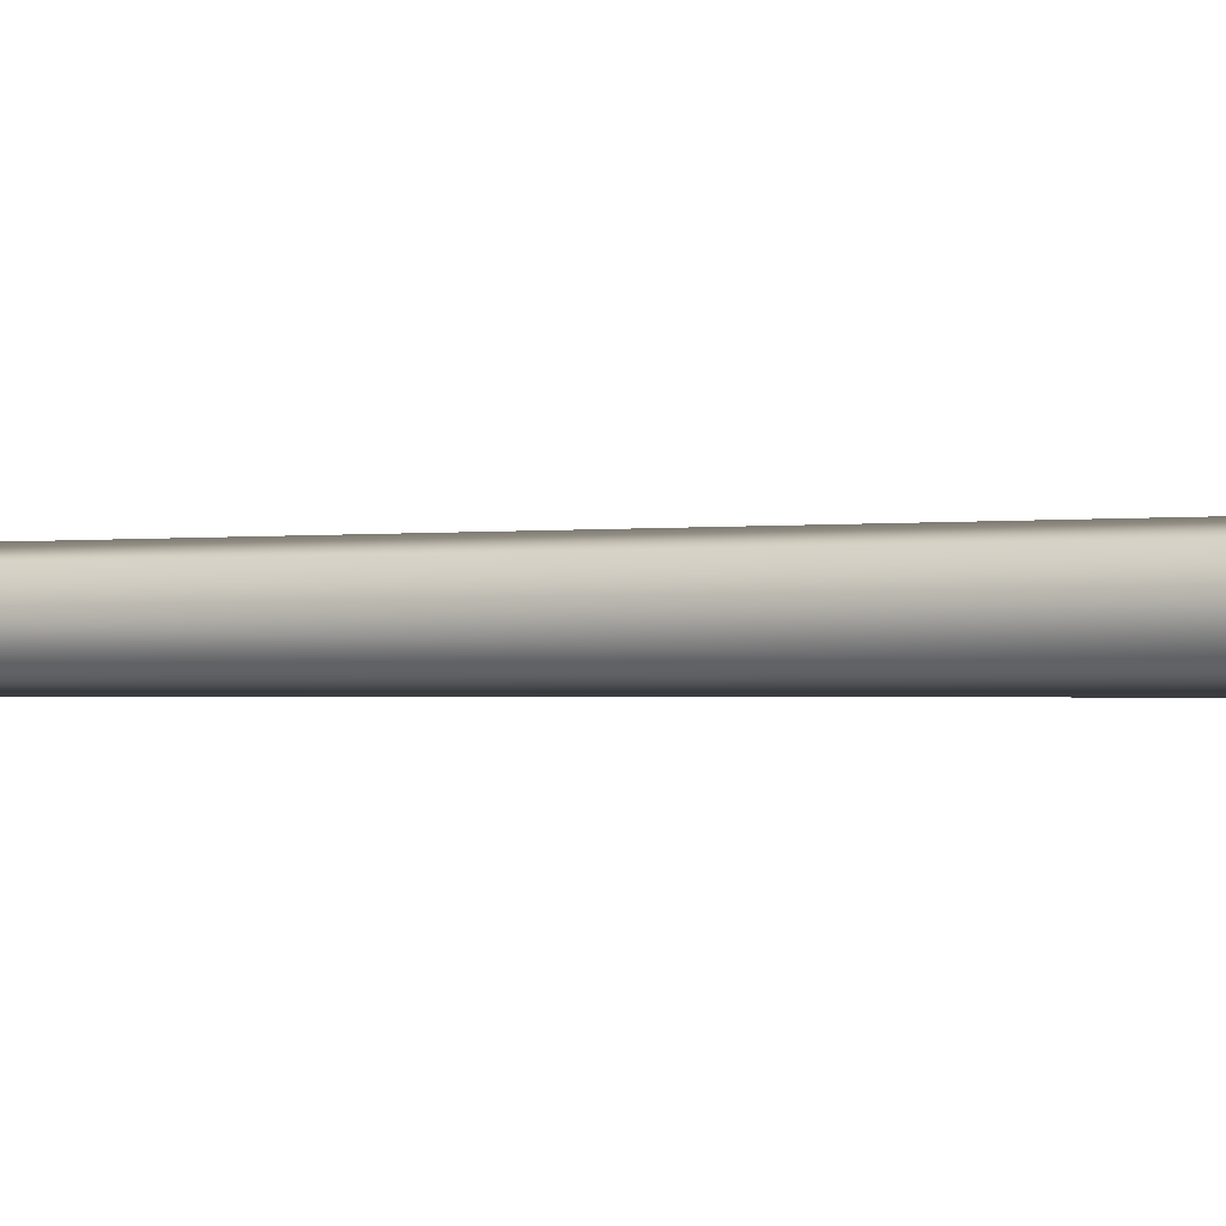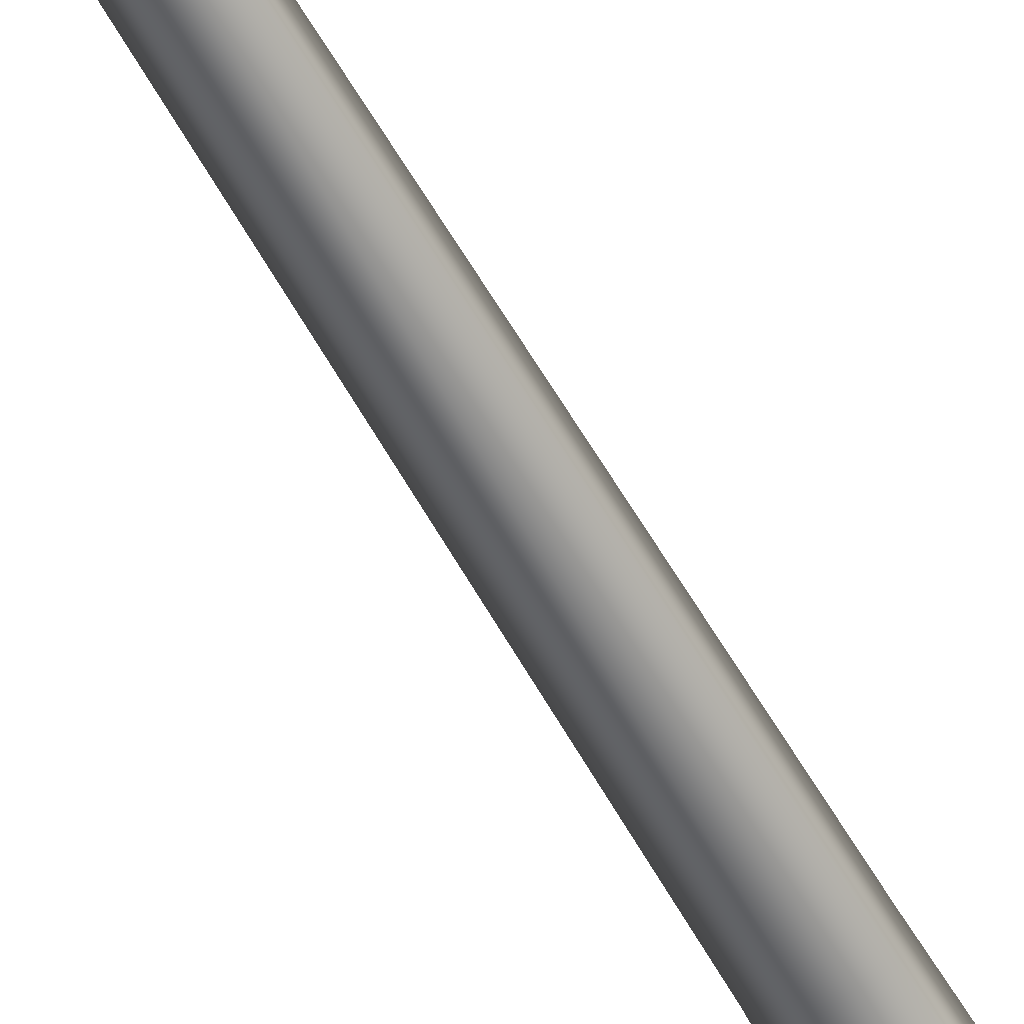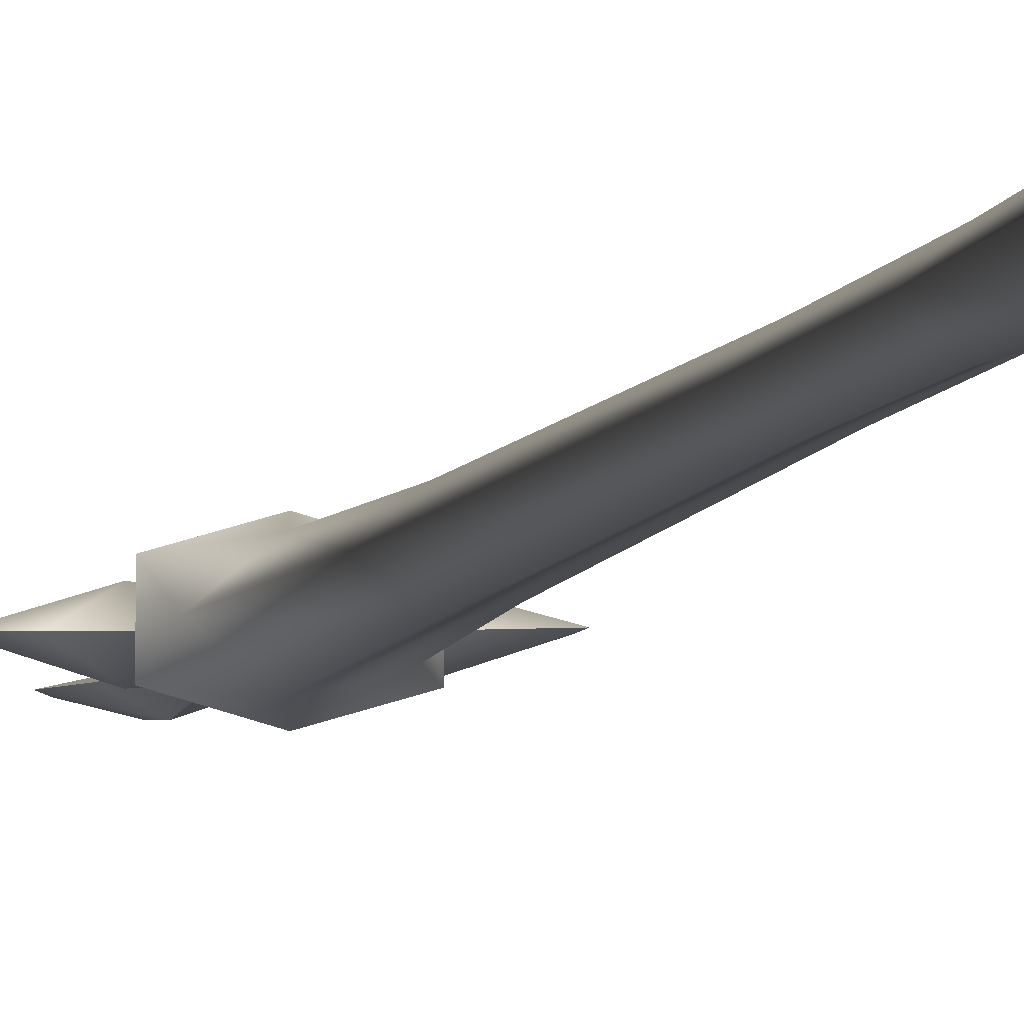
<metadata>
{"format":"obj","ext":"obj","renderer":"f3d","projection":"perspective","resolution":1024,"background":"white","views":[{"elev":-1.0,"azim":119.8,"up":"+Z"},{"elev":-57.7,"azim":28.9,"up":"+Z"},{"elev":-3.8,"azim":-7.7,"up":"+Z"}]}
</metadata>
<code>
g default
v 1.577 47.1 -0.8278
v 0.01206 47.1 -1.196
v 0.01206 47.1 1.194
v -1.327 47.1 -0.00068
v 1.577 47.1 0.8265
v 0.1972 -6.628 -0.957
v -0.8353 -6.626 -0.000636
v 0.1972 -6.628 0.9558
v 1.302 -6.63 0.5905
v 1.302 -6.63 -0.5917
v 0.4276 -19.87 -1.292
v -1.098 -19.87 -0.000638
v 0.4276 -19.87 1.29
v 2.032 -19.87 0.7972
v 2.032 -19.87 -0.7985
v 0.309 -22.8 -1.801
v -1.432 -22.8 -0.000629
v 0.309 -22.8 1.8
v 2.418 -22.8 1.112
v 2.418 -22.8 -1.114
v 0.8043 -23.47 -0.000629
v -2.127 65.22 -0.000677
v -0.3132 65 -1.489
v -0.3132 65 1.488
v 1.876 65.22 1.03
v 1.876 65.22 -1.032
v -2.776 66.78 1.185
v 2.824 66.78 1.185
v 2.824 66.78 -1.186
v -2.776 66.78 -1.186
v 0.02427 66.78 -1.993
v 0.02427 66.78 1.992
v -1.818 67.58 -0.000676
v 1.867 67.58 -0.000678
v 0.02427 67.58 -0.7816
v 0.02427 67.58 0.7802
v 1.073 68.91 -0.000677
v 5.659 68.08 -0.000677
v 0.02427 72.68 -0.7816
v 0.02427 72.68 0.7802
v 5.659 70.09 -0.000676
v 2.604 73.56 -0.000676
v 0.02427 75.23 -0.5283
v 0.02427 75.23 0.527
v 1.468 80.47 -0.000675
v 0.02427 80.47 -0.5749
v 0.02427 80.47 0.5735
v 1.714 83.69 -0.000674
v 0.02427 86.41 -0.7816
v 0.02427 86.41 0.7802
v 2.445 84.22 -0.000673
v 2.274 87.09 -0.000673
v 0.02427 91.07 -0.5283
v 0.02427 91.07 0.527
v 1.649 90.63 -0.000672
v 0.02427 97.31 -0.000671
v 3.011 69.4 -0.000677
v -2.153 70.35 -0.000675
v -5.611 70.43 -0.000676
v -5.611 71.55 -0.000676
v -2.555 75.23 -0.000674
v -0.8249 82.53 -0.000673
v -1.316 87.37 -0.000673
v -2.225 90.24 -0.000672
v -1.6 92.84 -0.000672
v -4.044 70.6 -0.000675
v 1.297 9.131 -0.6238
v 0.1377 9.131 -0.9273
v 0.1377 9.131 0.926
v -0.8811 9.131 -0.000671
v 1.297 9.131 0.6225
v 2.627 70.56 1.027
v 2.632 70.55 -0.9848
v -2.438 71.7 1.004
v -2.442 71.7 -0.978
g GE_Wea_lance1m
f 6 70 68
f 6 7 70
f 7 69 70
f 7 8 69
f 8 71 69
f 8 9 71
f 9 67 71
f 9 10 67
f 10 68 67
f 10 6 68
f 16 17 12
f 12 11 16
f 17 18 13
f 13 12 17
f 18 19 14
f 14 13 18
f 19 20 15
f 15 14 19
f 20 16 11
f 11 15 20
f 17 16 21
f 18 17 21
f 19 18 21
f 20 19 21
f 16 20 21
f 11 12 7
f 7 6 11
f 12 13 8
f 8 7 12
f 13 14 9
f 9 8 13
f 14 15 10
f 10 9 14
f 15 11 6
f 6 10 15
f 22 23 2
f 2 4 22
f 24 22 4
f 4 3 24
f 25 24 3
f 3 5 25
f 26 25 5
f 5 1 26
f 23 26 1
f 1 2 23
f 23 31 26
f 30 31 23
f 24 32 27
f 27 30 22
f 32 25 28
f 22 24 27
f 31 29 26
f 24 25 32
f 30 23 22
f 25 26 29
f 25 29 28
f 35 30 33
f 30 35 31
f 27 32 36
f 36 33 27
f 30 27 33
f 36 28 34
f 28 36 32
f 29 31 35
f 35 34 29
f 28 29 34
f 36 34 37
f 35 37 34
f 40 36 37
f 37 35 39
f 42 72 41
f 73 41 38
f 44 40 42
f 72 42 40
f 42 39 43
f 73 42 41
f 47 42 45
f 42 47 44
f 42 43 46
f 46 45 42
f 50 45 48
f 45 50 47
f 45 46 49
f 49 48 45
f 50 48 51
f 49 51 48
f 50 51 52
f 52 54 50
f 51 49 53
f 53 52 51
f 54 52 55
f 53 55 52
f 54 55 56
f 55 53 56
f 73 38 57
f 40 37 72
f 39 73 37
f 72 37 57
f 35 33 58
f 36 58 33
f 39 35 58
f 58 36 40
f 43 75 60
f 40 44 74
f 43 60 61
f 75 43 39
f 60 74 44
f 44 61 60
f 46 61 62
f 61 46 43
f 61 44 47
f 47 62 61
f 49 62 63
f 62 49 46
f 62 47 50
f 50 63 62
f 49 63 64
f 64 53 49
f 63 50 54
f 54 64 63
f 53 64 65
f 54 65 64
f 53 65 56
f 65 54 56
f 58 74 66
f 39 58 75
f 40 74 58
f 75 58 66
f 2 68 4
f 70 4 68
f 69 3 70
f 4 70 3
f 3 69 5
f 71 5 69
f 67 1 71
f 5 71 1
f 1 67 2
f 68 2 67
f 72 57 38
f 72 38 41
f 37 73 57
f 39 42 73
f 74 60 59
f 74 59 66
f 75 66 59
f 75 59 60

</code>
